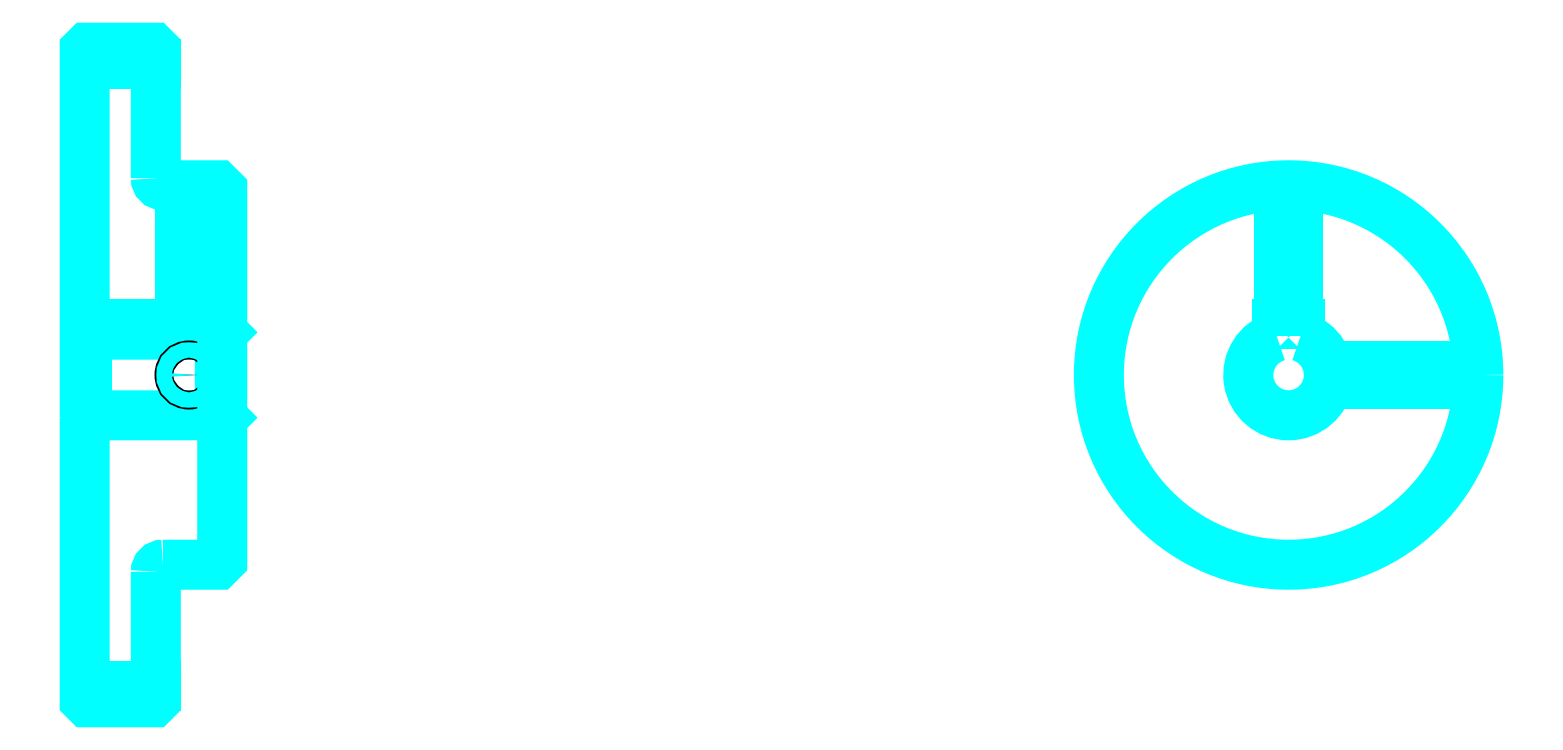
<metadata>
{"format":"dxf","ext":"dxf","renderer":"ezdxf+matplotlib","layout":"modelspace","background":"white","min_lineweight":24,"dpi":150}
</metadata>
<code>
0
SECTION
2
ENTITIES
0
LINE
8
0
10
191.9
20
258.7
30
0
11
206.9
21
258.7
31
0
0
LINE
8
0
10
191.9
20
127.5
30
0
11
206.9
21
127.5
31
0
0
LINE
8
0
10
220.4
20
184.6
30
0
11
220.9
21
184.1
31
0
0
LINE
8
0
10
220.4
20
201.6
30
0
11
220.9
21
202.1
31
0
0
LINE
8
0
10
192.4
20
201.6
30
0
11
192.4
21
184.6
31
0
0
POLYLINE
8
0
66
1
10
0
20
0
30
0
70
2
0
VERTEX
8
0
10
191.9
20
184.1
30
0
70
0
0
VERTEX
8
0
10
192.4
20
184.6
30
0
70
0
0
VERTEX
8
0
10
220.4
20
184.6
30
0
70
0
0
VERTEX
8
0
10
220.4
20
201.6
30
0
70
0
0
VERTEX
8
0
10
192.4
20
201.6
30
0
70
0
0
VERTEX
8
0
10
191.9
20
202.1
30
0
70
0
0
SEQEND
8
0
0
ARC
8
0
10
208.4
20
234.6
30
0
40
1.5
50
180
51
270
0
ARC
8
0
10
208.4
20
151.6
30
0
40
1.5
50
90
51
180
0
ARC
8
0
10
445.8
20
193.1
30
0
40
8.5
50
107.1
51
72.9
0
POLYLINE
8
0
66
1
10
0
20
0
30
0
70
2
0
VERTEX
8
0
10
448.3
20
201.2
30
0
70
0
0
VERTEX
8
0
10
448.3
20
203.9
30
0
70
0
0
VERTEX
8
0
10
443.3
20
203.9
30
0
70
0
0
VERTEX
8
0
10
443.3
20
201.2
30
0
70
0
0
SEQEND
8
0
0
LINE
8
0
10
191.9
20
203.9
30
0
11
220.9
21
203.9
31
0
0
POLYLINE
8
0
66
1
10
0
20
0
30
0
70
2
0
VERTEX
8
0
10
215.9
20
233.1
30
0
70
0
0
VERTEX
8
0
10
215.9
20
203.9
30
0
70
0
0
SEQEND
8
0
0
POLYLINE
8
0
66
1
10
0
20
0
30
0
70
2
0
VERTEX
8
0
10
211.9
20
233.1
30
0
70
0
0
VERTEX
8
0
10
211.9
20
203.9
30
0
70
0
0
SEQEND
8
0
0
POLYLINE
8
0
66
1
10
0
20
0
30
0
70
2
0
VERTEX
8
0
10
215.6
20
233.1
30
0
70
0
0
VERTEX
8
0
10
215.6
20
203.9
30
0
70
0
0
SEQEND
8
0
0
POLYLINE
8
0
66
1
10
0
20
0
30
0
70
2
0
VERTEX
8
0
10
212.3
20
233.1
30
0
70
0
0
VERTEX
8
0
10
212.3
20
203.9
30
0
70
0
0
SEQEND
8
0
0
POLYLINE
8
0
66
1
10
0
20
0
30
0
70
2
0
VERTEX
8
0
10
443.8
20
203.9
30
0
70
0
0
VERTEX
8
0
10
443.8
20
233.1
30
0
70
0
0
SEQEND
8
0
0
POLYLINE
8
0
66
1
10
0
20
0
30
0
70
2
0
VERTEX
8
0
10
447.8
20
203.9
30
0
70
0
0
VERTEX
8
0
10
447.8
20
233.1
30
0
70
0
0
SEQEND
8
0
0
POLYLINE
8
0
66
1
10
0
20
0
30
0
70
2
0
VERTEX
8
0
10
444.1
20
203.9
30
0
70
0
0
VERTEX
8
0
10
444.1
20
233.1
30
0
70
0
0
SEQEND
8
0
0
POLYLINE
8
0
66
1
10
0
20
0
30
0
70
2
0
VERTEX
8
0
10
447.4
20
203.9
30
0
70
0
0
VERTEX
8
0
10
447.4
20
233.1
30
0
70
0
0
SEQEND
8
0
0
CIRCLE
8
0
10
213.9
20
193.1
30
0
40
2
0
CIRCLE
8
0
10
213.9
20
193.1
30
0
40
1.62
0
POLYLINE
8
0
66
1
10
0
20
0
30
0
70
2
0
VERTEX
8
0
10
454
20
195.1
30
0
70
0
0
VERTEX
8
0
10
485.7
20
195.1
30
0
70
0
0
SEQEND
8
0
0
POLYLINE
8
0
66
1
10
0
20
0
30
0
70
2
0
VERTEX
8
0
10
454
20
191.1
30
0
70
0
0
VERTEX
8
0
10
485.7
20
191.1
30
0
70
0
0
SEQEND
8
0
0
POLYLINE
8
0
66
1
10
0
20
0
30
0
70
2
0
VERTEX
8
0
10
454.1
20
194.7
30
0
70
0
0
VERTEX
8
0
10
485.7
20
194.7
30
0
70
0
0
SEQEND
8
0
0
POLYLINE
8
0
66
1
10
0
20
0
30
0
70
2
0
VERTEX
8
0
10
454.1
20
191.5
30
0
70
0
0
VERTEX
8
0
10
485.7
20
191.5
30
0
70
0
0
SEQEND
8
0
0
POLYLINE
8
0
66
1
10
0
20
0
30
0
70
2
0
VERTEX
8
0
10
191.9
20
184.1
30
0
70
0
0
VERTEX
8
0
10
191.9
20
124.6
30
0
70
0
0
VERTEX
8
0
10
192.4
20
124.1
30
0
70
0
0
VERTEX
8
0
10
206.4
20
124.1
30
0
70
0
0
VERTEX
8
0
10
206.9
20
124.6
30
0
70
0
0
VERTEX
8
0
10
206.9
20
151.6
30
0
70
0
0
SEQEND
8
0
0
POLYLINE
8
0
66
1
10
0
20
0
30
0
70
2
0
VERTEX
8
0
10
208.4
20
153.1
30
0
70
0
0
VERTEX
8
0
10
219.9
20
153.1
30
0
70
0
0
VERTEX
8
0
10
220.9
20
154.1
30
0
70
0
0
VERTEX
8
0
10
220.9
20
232.1
30
0
70
0
0
VERTEX
8
0
10
219.9
20
233.1
30
0
70
0
0
VERTEX
8
0
10
208.4
20
233.1
30
0
70
0
0
SEQEND
8
0
0
POLYLINE
8
0
66
1
10
0
20
0
30
0
70
2
0
VERTEX
8
0
10
206.9
20
234.6
30
0
70
0
0
VERTEX
8
0
10
206.9
20
261.6
30
0
70
0
0
VERTEX
8
0
10
206.4
20
262.1
30
0
70
0
0
VERTEX
8
0
10
192.4
20
262.1
30
0
70
0
0
VERTEX
8
0
10
191.9
20
261.6
30
0
70
0
0
VERTEX
8
0
10
191.9
20
184.1
30
0
70
0
0
SEQEND
8
0
0
CIRCLE
8
0
10
445.8
20
193.1
30
0
40
40
0
ENDSEC
0
EOF

</code>
